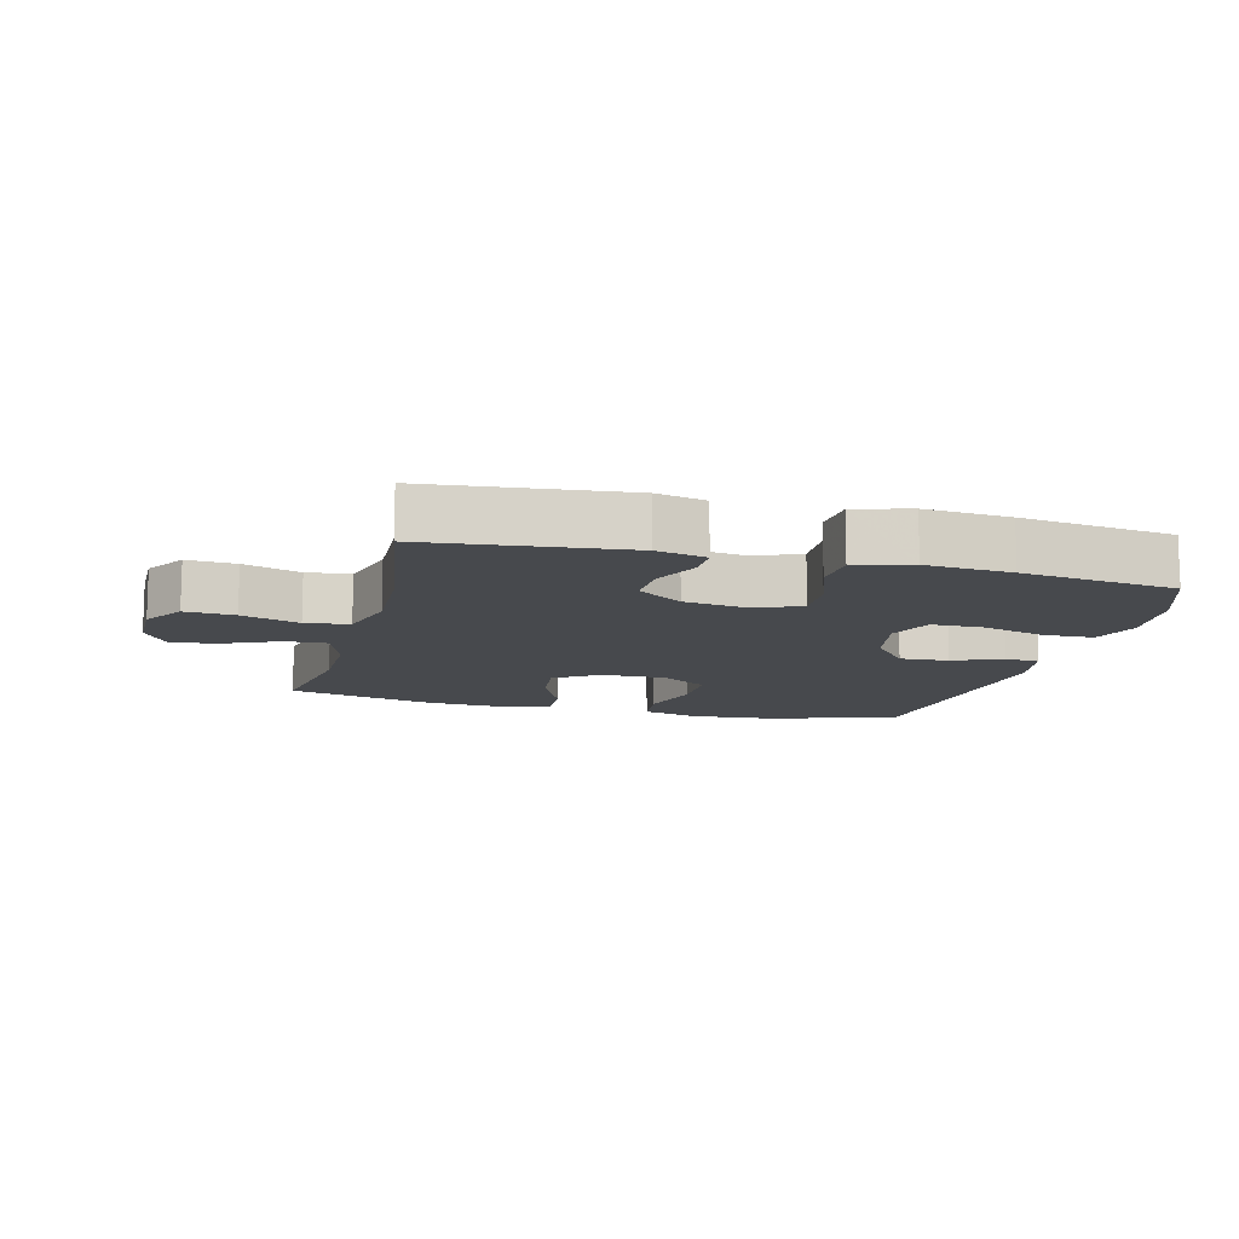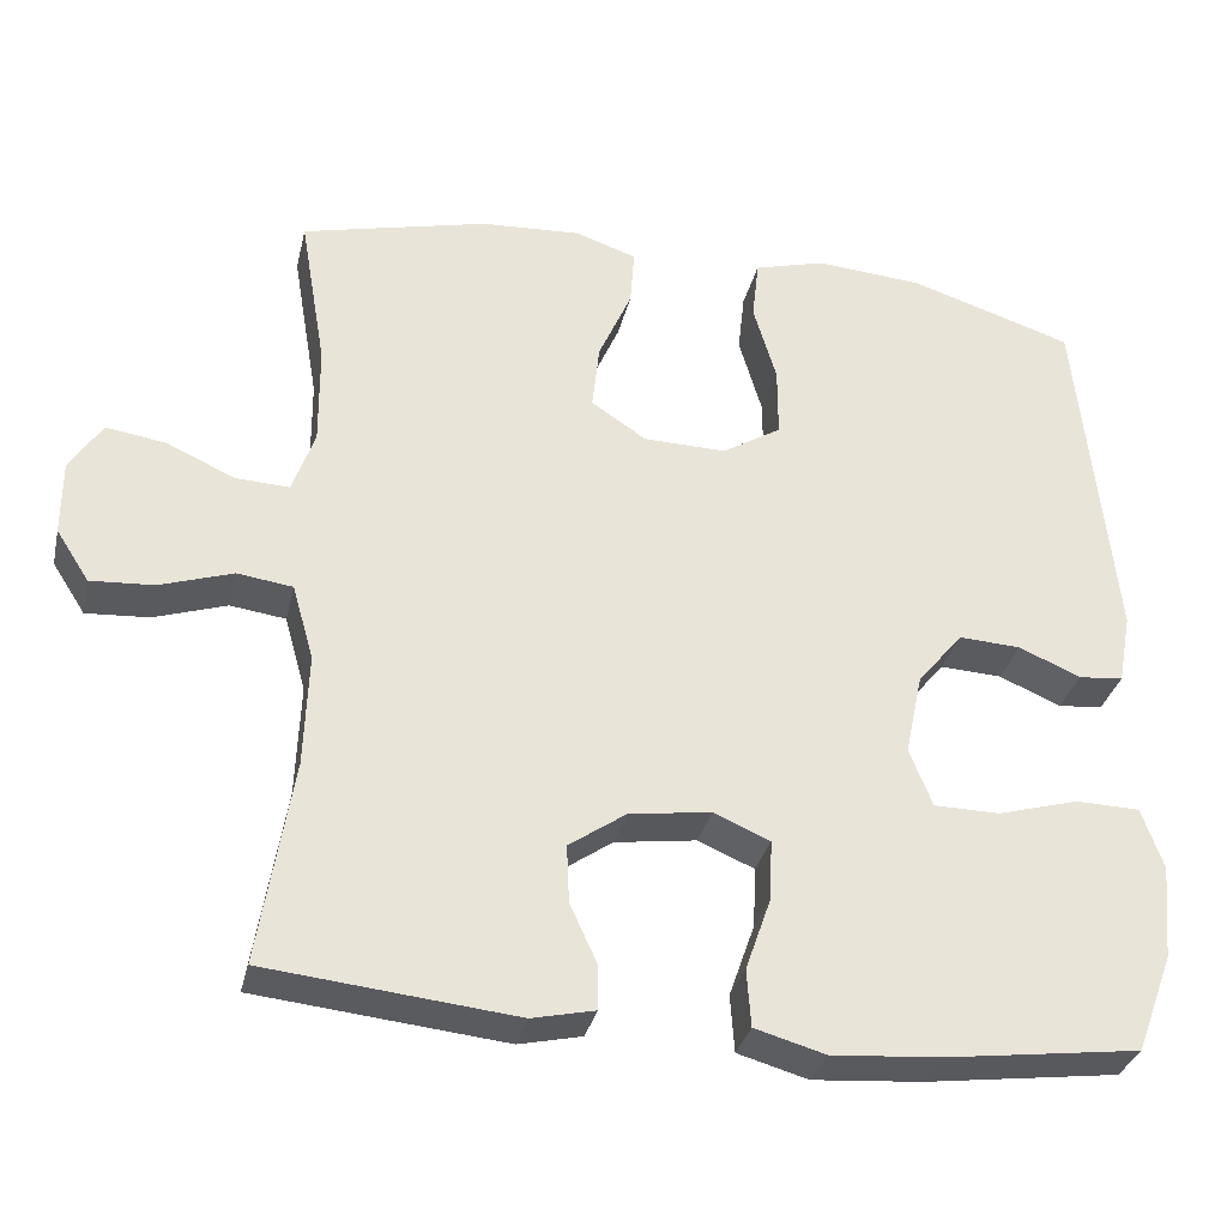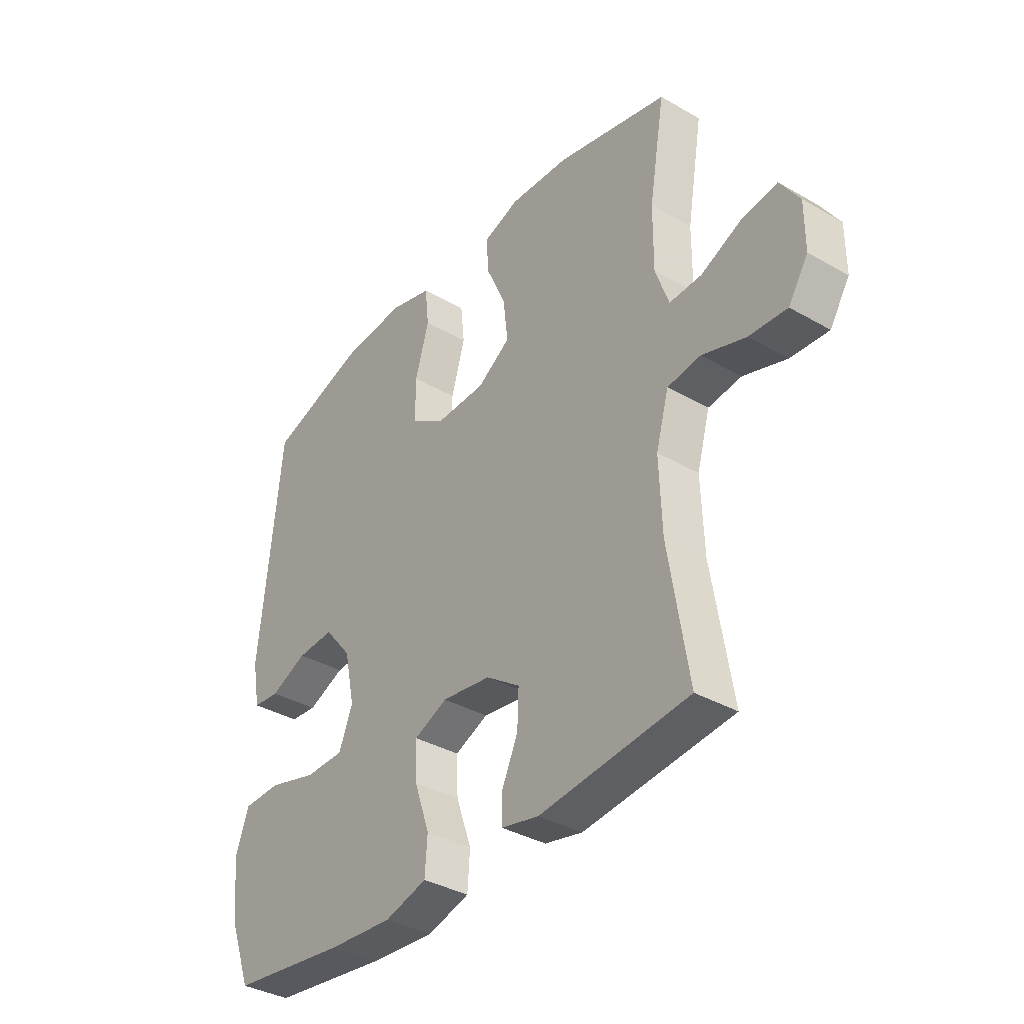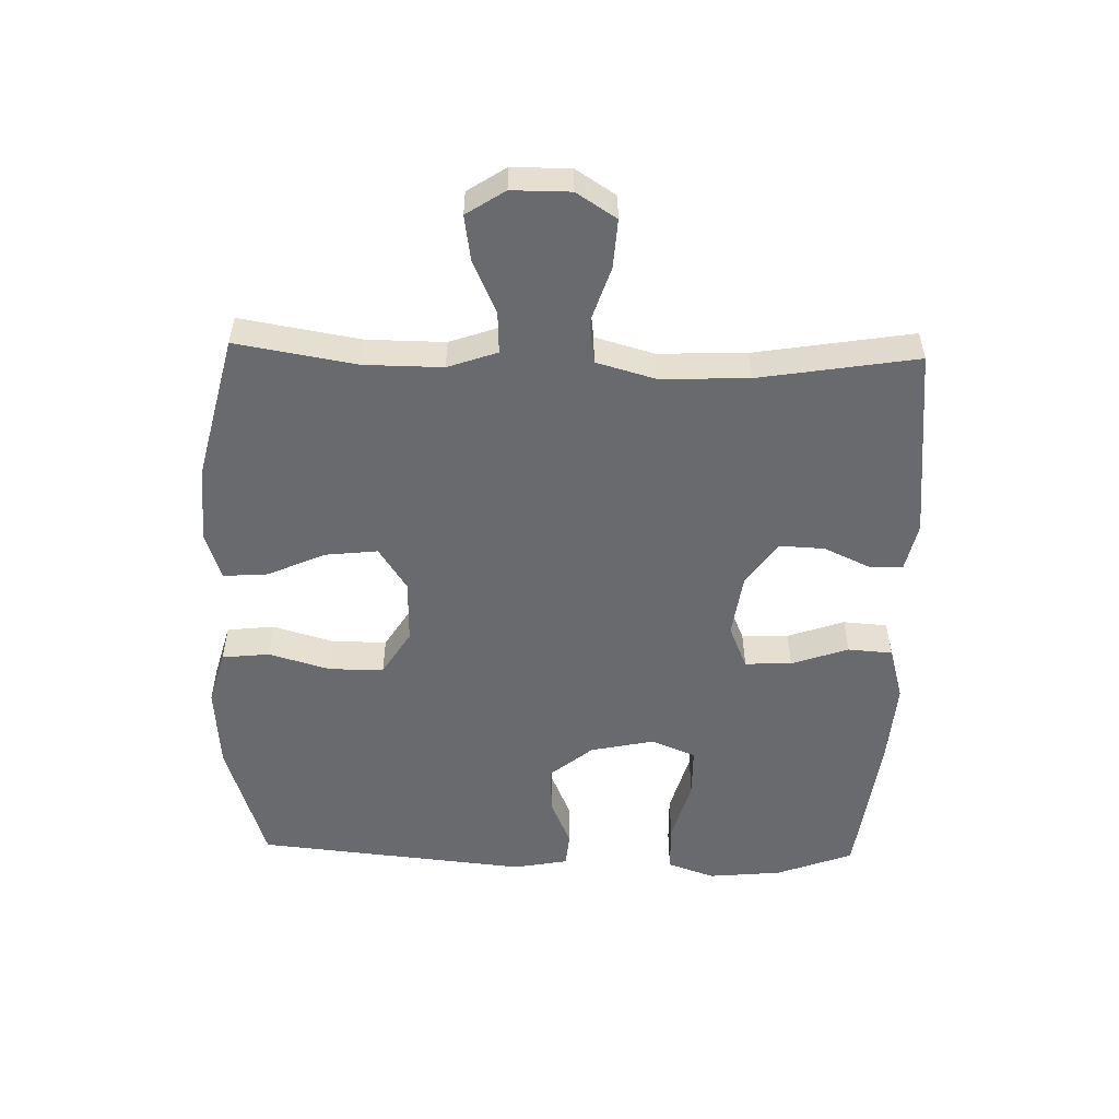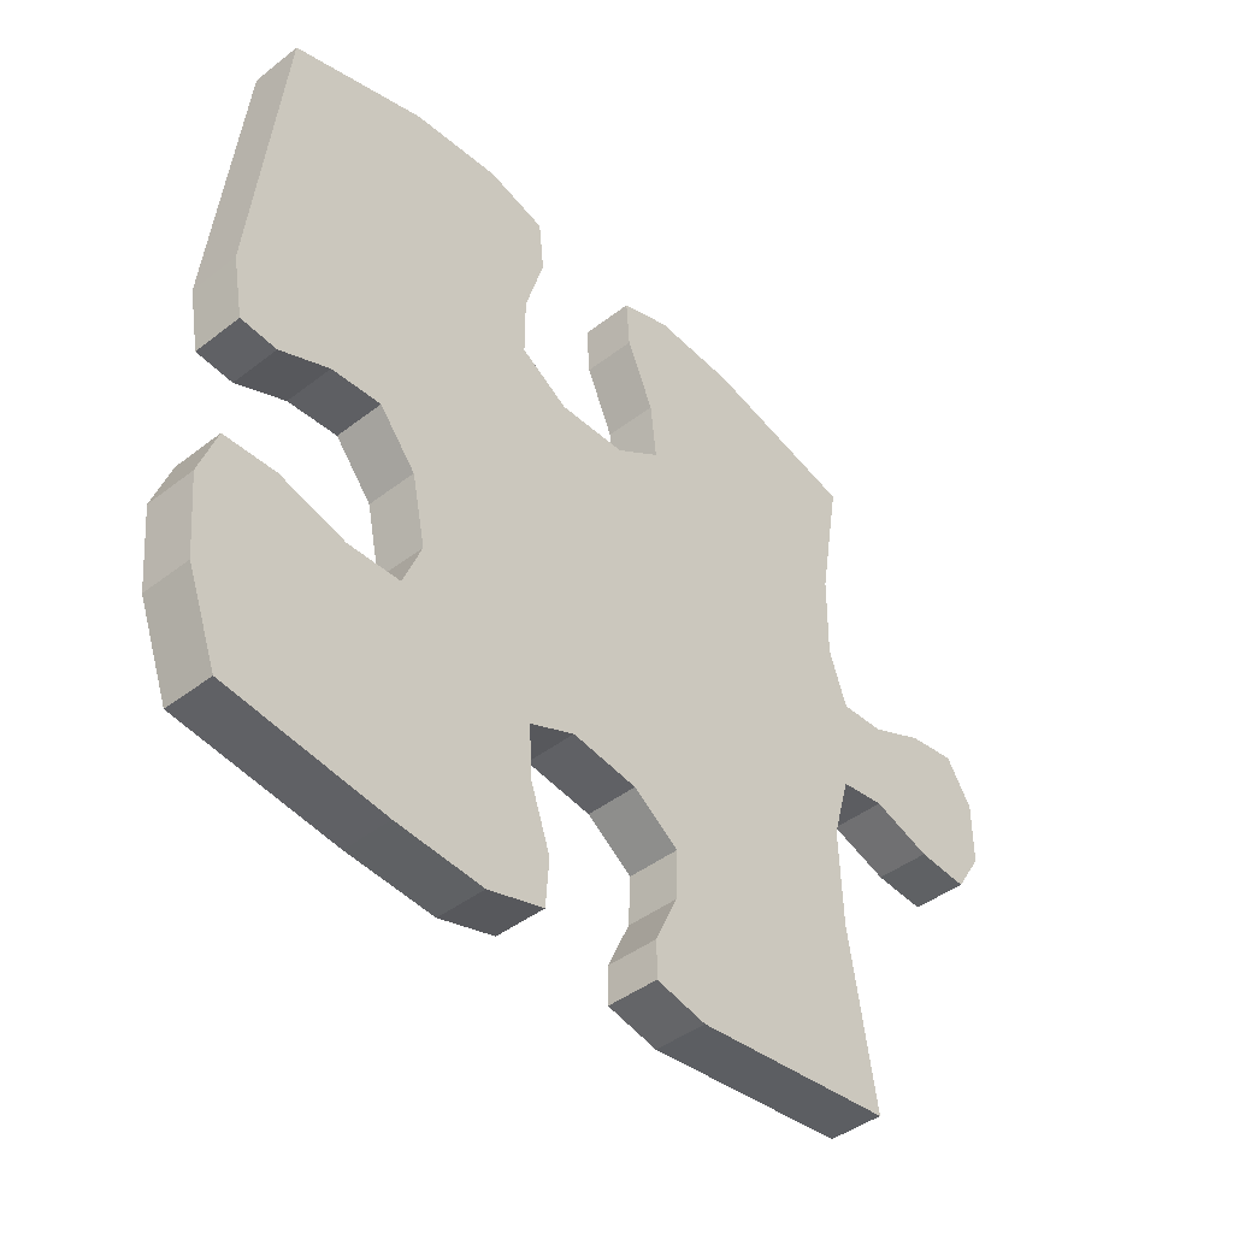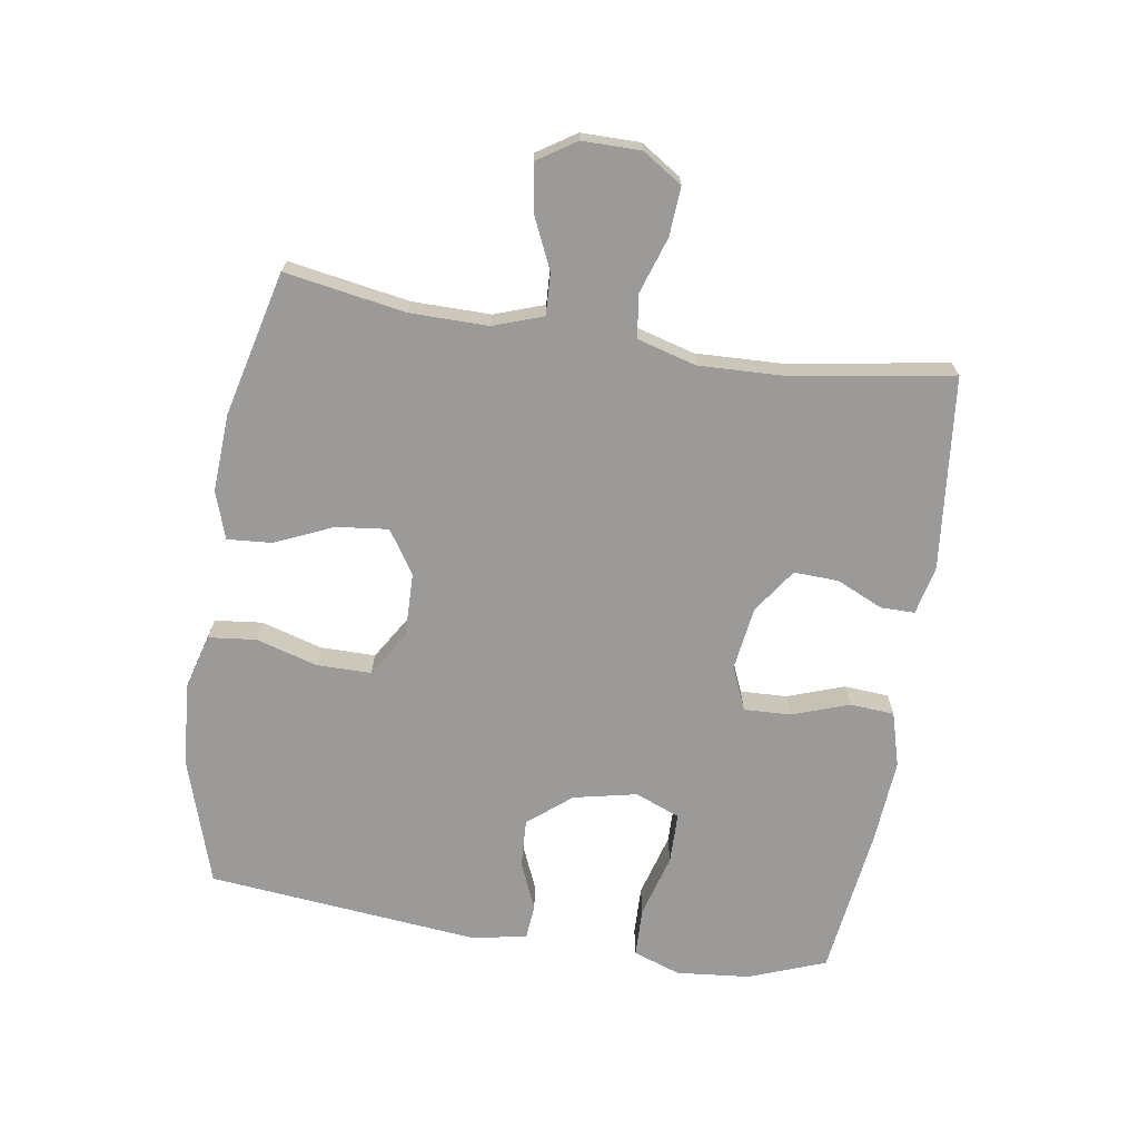
<metadata>
{"format":"obj","ext":"obj","renderer":"f3d","projection":"perspective","resolution":1024,"background":"white","views":[{"elev":-12.0,"azim":165.6,"up":"+Y"},{"elev":-32.4,"azim":167.1,"up":"+Z"},{"elev":-36.4,"azim":53.1,"up":"+Z"},{"elev":-53.0,"azim":88.5,"up":"+Y"},{"elev":-43.4,"azim":-47.6,"up":"+Z"},{"elev":-69.4,"azim":81.1,"up":"+Y"}]}
</metadata>
<code>
v 0.5 0.07 0.5
v 0.468 0.07 0.312
v 0.467 0.07 0.19
v 0.494 0.07 0.113
v 0.559 0.07 0.116
v 0.641 0.07 0.153
v 0.713 0.07 0.164
v 0.752 0.07 0.104
v 0.752 0.07 0.013
v 0.712 0.07 -0.049
v 0.636 0.07 -0.044
v 0.548 0.07 -0.015
v 0.481 0.07 -0.024
v 0.455 0.07 -0.116
v 0.46 0.07 -0.253
v 0.5 0.07 -0.5
v 0.199 0.07 -0.531
v 0.123 0.07 -0.514
v 0.123 0.07 -0.461
v 0.156 0.07 -0.389
v 0.159 0.07 -0.319
v 0.09 0.07 -0.271
v -0.009 0.07 -0.257
v -0.077 0.07 -0.286
v -0.074 0.07 -0.359
v -0.043 0.07 -0.448
v -0.048 0.07 -0.517
v -0.133 0.07 -0.541
v -0.264 0.07 -0.531
v -0.5 0.07 -0.5
v -0.545 0.07 -0.38
v -0.556 0.07 -0.265
v -0.53 0.07 -0.191
v -0.453 0.07 -0.189
v -0.354 0.07 -0.217
v -0.275 0.07 -0.216
v -0.247 0.07 -0.146
v -0.268 0.07 -0.047
v -0.323 0.07 0.02
v -0.398 0.07 0.016
v -0.473 0.07 -0.016
v -0.527 0.07 -0.011
v -0.543 0.07 0.075
v -0.5 0.07 0.5
v -0.302 0.07 0.563
v -0.171 0.07 0.573
v -0.085 0.07 0.549
v -0.077 0.07 0.475
v -0.105 0.07 0.379
v -0.105 0.07 0.294
v -0.034 0.07 0.25
v 0.066 0.07 0.252
v 0.133 0.07 0.296
v 0.124 0.07 0.377
v 0.084 0.07 0.468
v 0.079 0.07 0.537
v 0.153 0.07 0.562
v 0.274 0.07 0.555
v 0.5 0 0.5
v 0.468 0 0.312
v 0.467 0 0.19
v 0.494 0 0.113
v 0.559 0 0.116
v 0.641 0 0.153
v 0.713 0 0.164
v 0.752 0 0.104
v 0.752 0 0.013
v 0.712 0 -0.049
v 0.636 0 -0.044
v 0.548 0 -0.015
v 0.481 0 -0.024
v 0.455 0 -0.116
v 0.46 0 -0.253
v 0.5 0 -0.5
v 0.199 0 -0.531
v 0.123 0 -0.514
v 0.123 0 -0.461
v 0.156 0 -0.389
v 0.159 0 -0.319
v 0.09 0 -0.271
v -0.009 0 -0.257
v -0.077 0 -0.286
v -0.074 0 -0.359
v -0.043 0 -0.448
v -0.048 0 -0.517
v -0.133 0 -0.541
v -0.264 0 -0.531
v -0.5 0 -0.5
v -0.545 0 -0.38
v -0.556 0 -0.265
v -0.53 0 -0.191
v -0.453 0 -0.189
v -0.354 0 -0.217
v -0.275 0 -0.216
v -0.247 0 -0.146
v -0.268 0 -0.047
v -0.323 0 0.02
v -0.398 0 0.016
v -0.473 0 -0.016
v -0.527 0 -0.011
v -0.543 0 0.075
v -0.5 0 0.5
v -0.302 0 0.563
v -0.171 0 0.573
v -0.085 0 0.549
v -0.077 0 0.475
v -0.105 0 0.379
v -0.105 0 0.294
v -0.034 0 0.25
v 0.066 0 0.252
v 0.133 0 0.296
v 0.124 0 0.377
v 0.084 0 0.468
v 0.079 0 0.537
v 0.153 0 0.562
v 0.274 0 0.555
f 58 1 2
f 57 58 2
f 56 57 2
f 55 56 2
f 54 55 2
f 53 54 2 3
f 52 53 3 4
f 51 52 4
f 47 48 49
f 46 47 49
f 45 46 49
f 44 45 49
f 43 44 49
f 42 43 49
f 41 42 49
f 40 41 49
f 39 40 49 50
f 38 39 50 51
f 33 34 35
f 32 33 35
f 31 32 35
f 30 31 35
f 29 30 35
f 28 29 35
f 27 28 35
f 26 27 35
f 25 26 35
f 24 25 35 36
f 23 24 36 37
f 18 19 20
f 17 18 20
f 16 17 20
f 15 16 20
f 14 15 20 21
f 13 14 21 22
f 10 11 12
f 9 10 12
f 8 9 12
f 7 8 12
f 6 7 12
f 5 6 12
f 4 5 12 13
f 37 38 51
f 23 37 51
f 22 23 51
f 13 22 51
f 4 13 51
f 60 59 116
f 60 116 115
f 60 115 114
f 60 114 113
f 60 113 112
f 61 60 112 111
f 62 61 111 110
f 62 110 109
f 107 106 105
f 107 105 104
f 107 104 103
f 107 103 102
f 107 102 101
f 107 101 100
f 107 100 99
f 107 99 98
f 108 107 98 97
f 109 108 97 96
f 93 92 91
f 93 91 90
f 93 90 89
f 93 89 88
f 93 88 87
f 93 87 86
f 93 86 85
f 93 85 84
f 93 84 83
f 94 93 83 82
f 95 94 82 81
f 78 77 76
f 78 76 75
f 78 75 74
f 78 74 73
f 79 78 73 72
f 80 79 72 71
f 70 69 68
f 70 68 67
f 70 67 66
f 70 66 65
f 70 65 64
f 70 64 63
f 71 70 63 62
f 109 96 95
f 109 95 81
f 109 81 80
f 109 80 71
f 109 71 62
f 1 59 60 2
f 2 60 61 3
f 3 61 62 4
f 4 62 63 5
f 5 63 64 6
f 6 64 65 7
f 7 65 66 8
f 8 66 67 9
f 9 67 68 10
f 10 68 69 11
f 11 69 70 12
f 12 70 71 13
f 13 71 72 14
f 14 72 73 15
f 15 73 74 16
f 16 74 75 17
f 17 75 76 18
f 18 76 77 19
f 19 77 78 20
f 20 78 79 21
f 21 79 80 22
f 22 80 81 23
f 23 81 82 24
f 24 82 83 25
f 25 83 84 26
f 26 84 85 27
f 27 85 86 28
f 28 86 87 29
f 29 87 88 30
f 30 88 89 31
f 31 89 90 32
f 32 90 91 33
f 33 91 92 34
f 34 92 93 35
f 35 93 94 36
f 36 94 95 37
f 37 95 96 38
f 38 96 97 39
f 39 97 98 40
f 40 98 99 41
f 41 99 100 42
f 42 100 101 43
f 43 101 102 44
f 44 102 103 45
f 45 103 104 46
f 46 104 105 47
f 47 105 106 48
f 48 106 107 49
f 49 107 108 50
f 50 108 109 51
f 51 109 110 52
f 52 110 111 53
f 53 111 112 54
f 54 112 113 55
f 55 113 114 56
f 56 114 115 57
f 57 115 116 58
f 58 116 59 1

</code>
